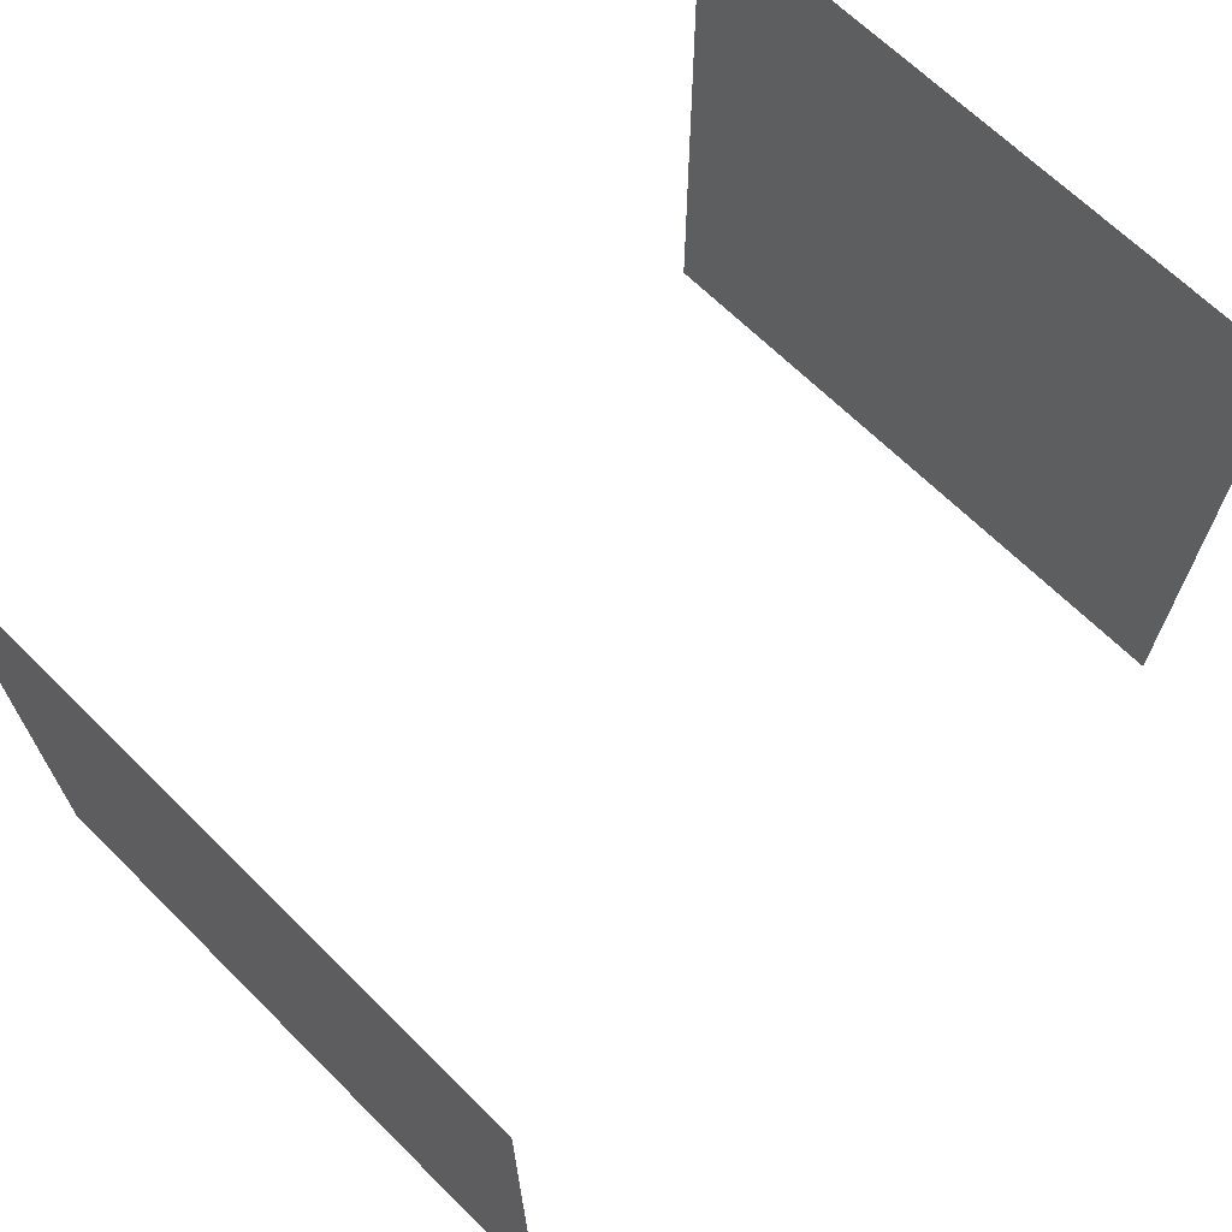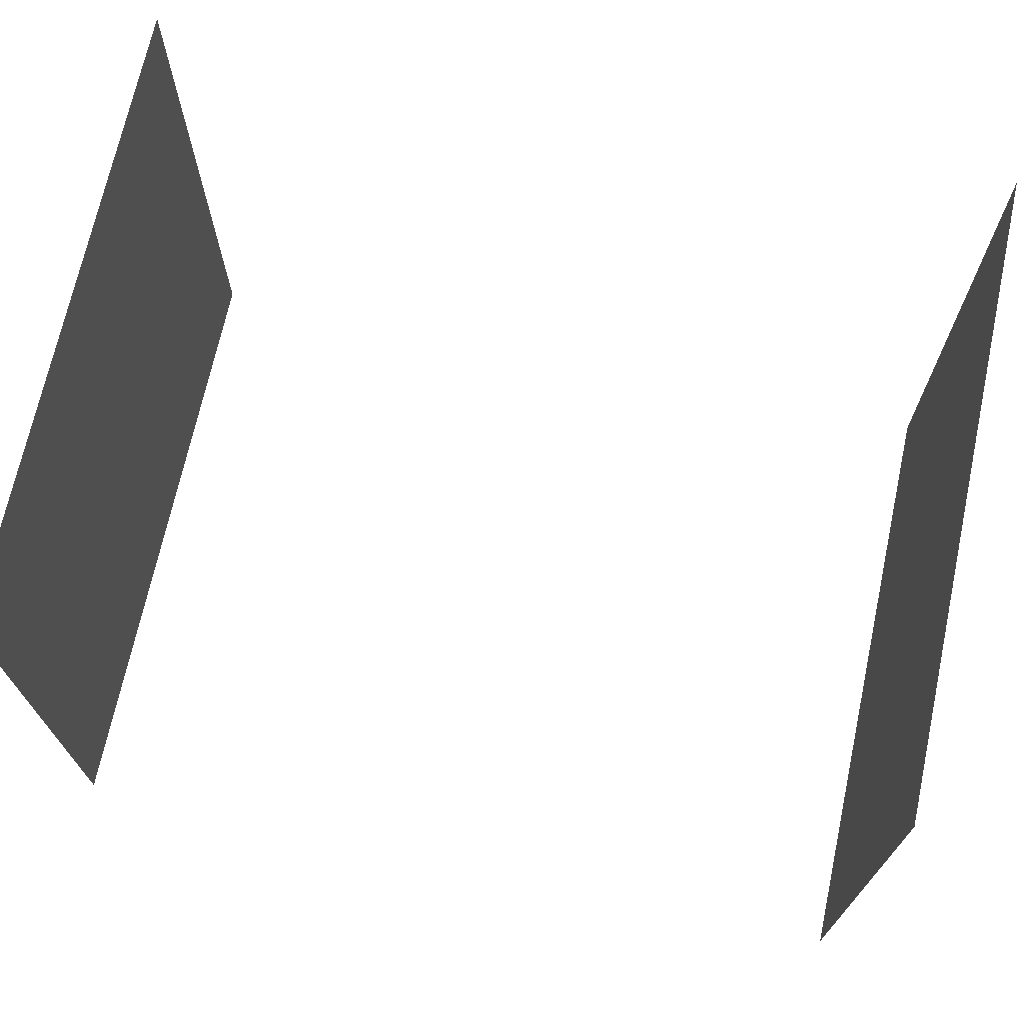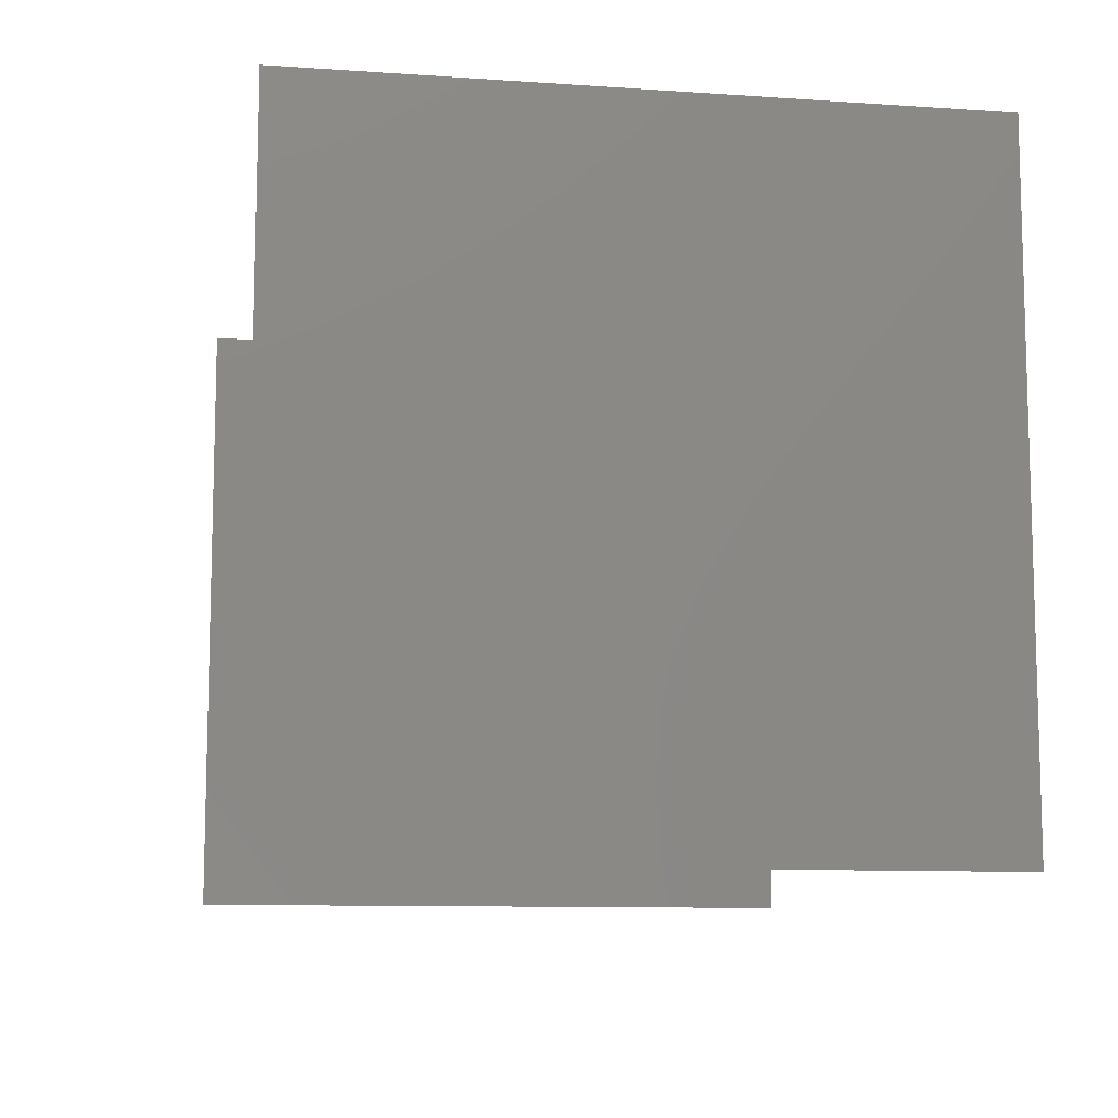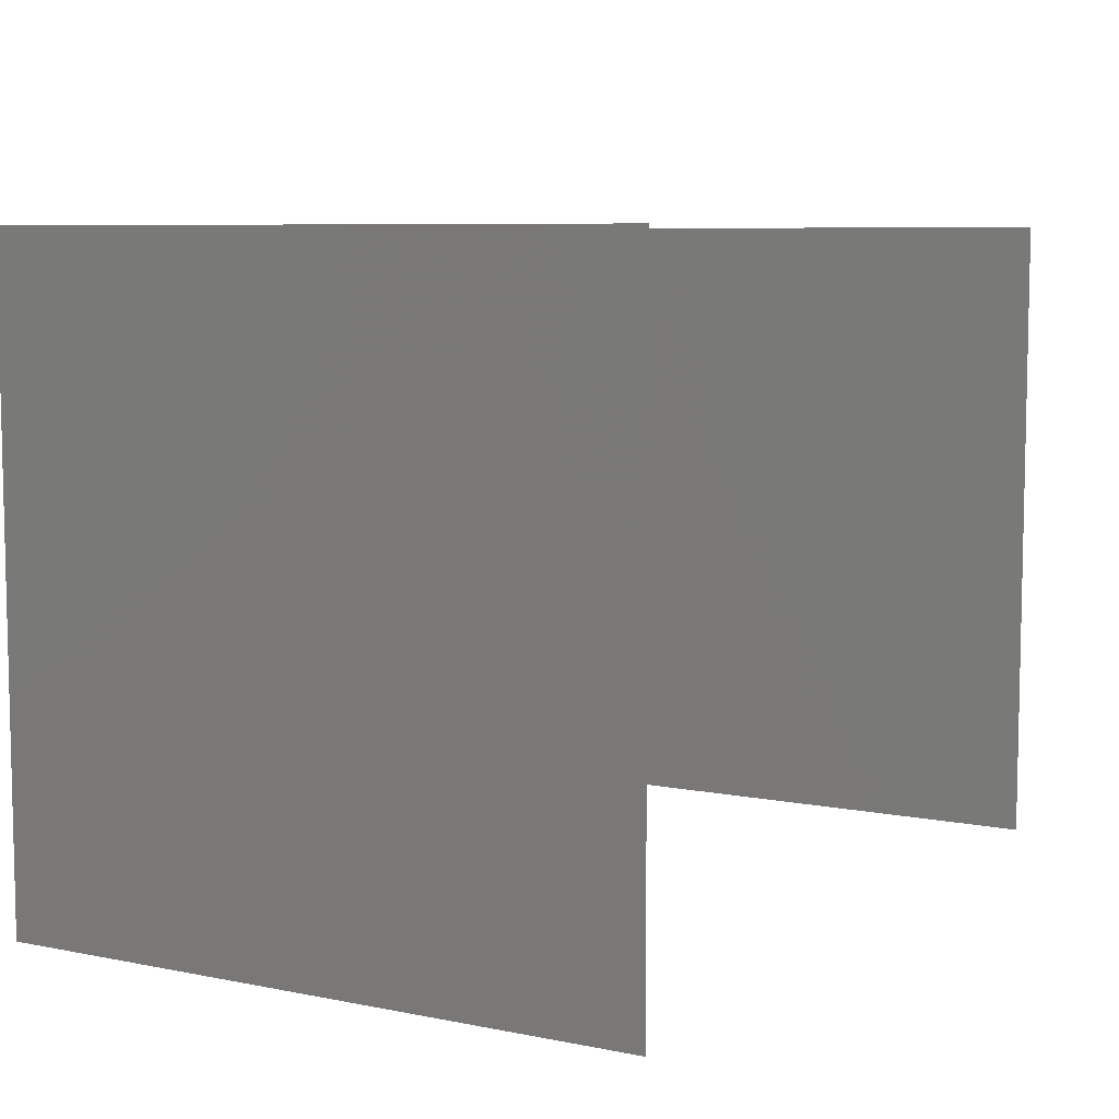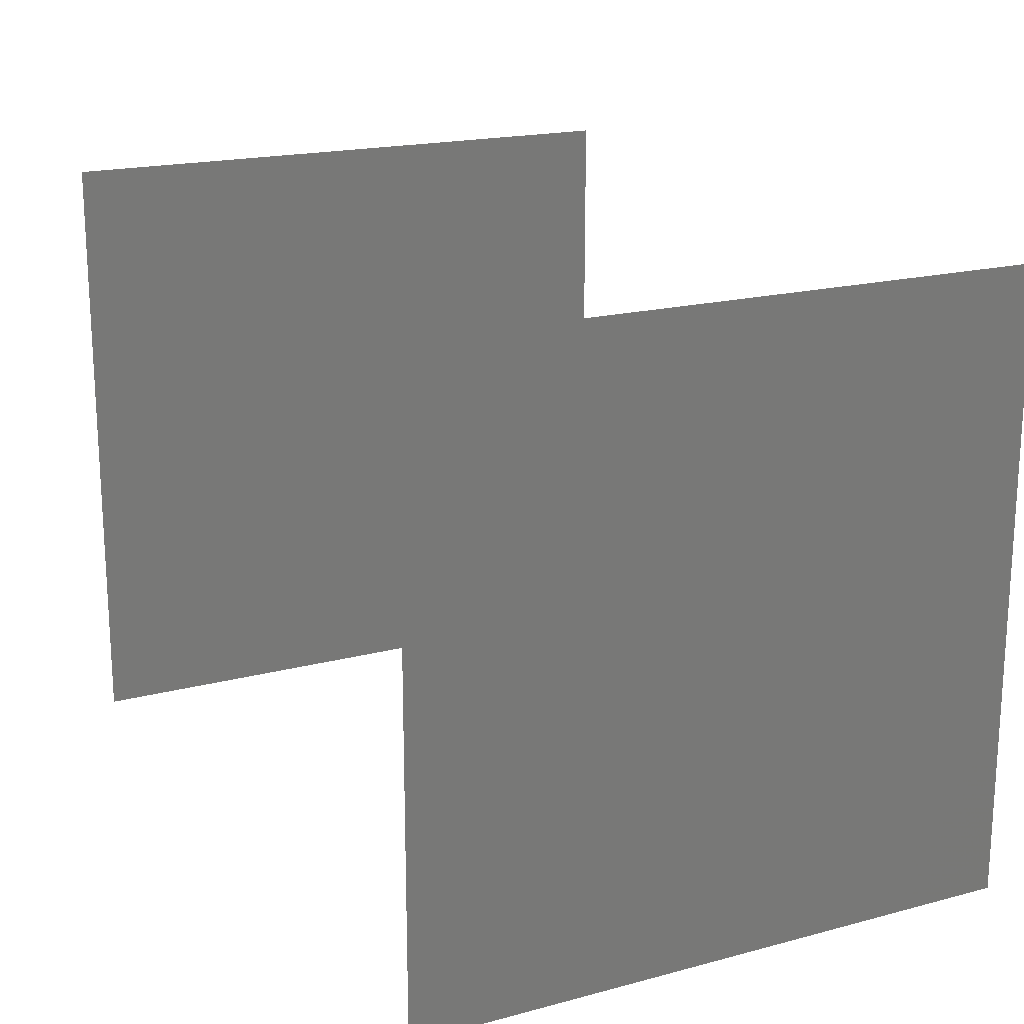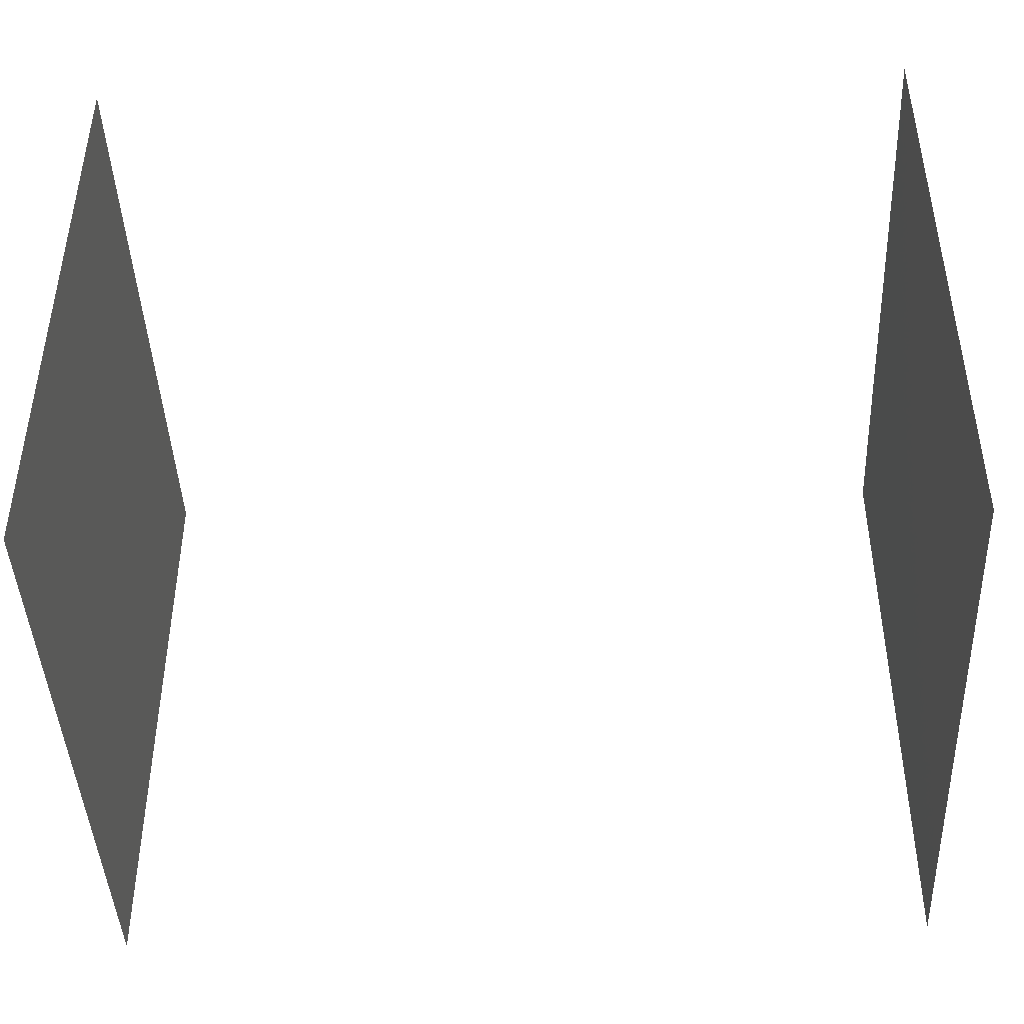
<metadata>
{"format":"stl","ext":"stl","renderer":"f3d","projection":"perspective","resolution":1024,"background":"white","views":[{"elev":67.4,"azim":-45.3,"up":"+Z"},{"elev":70.5,"azim":12.2,"up":"+Z"},{"elev":-10.0,"azim":-100.0,"up":"+Z"},{"elev":7.4,"azim":119.7,"up":"+Z"},{"elev":18.6,"azim":-117.0,"up":"+Y"},{"elev":-43.6,"azim":-177.5,"up":"+Z"}]}
</metadata>
<code>
# stl→obj: 4 verts, 4 faces
v 31.38 -10.46 21.06
v 31.38 -10.47 21.06
v 31.38 -10.46 21.05
v 31.38 -10.47 21.05
f 1 2 3
f 2 3 4
f 2 1 4
f 1 4 3

</code>
